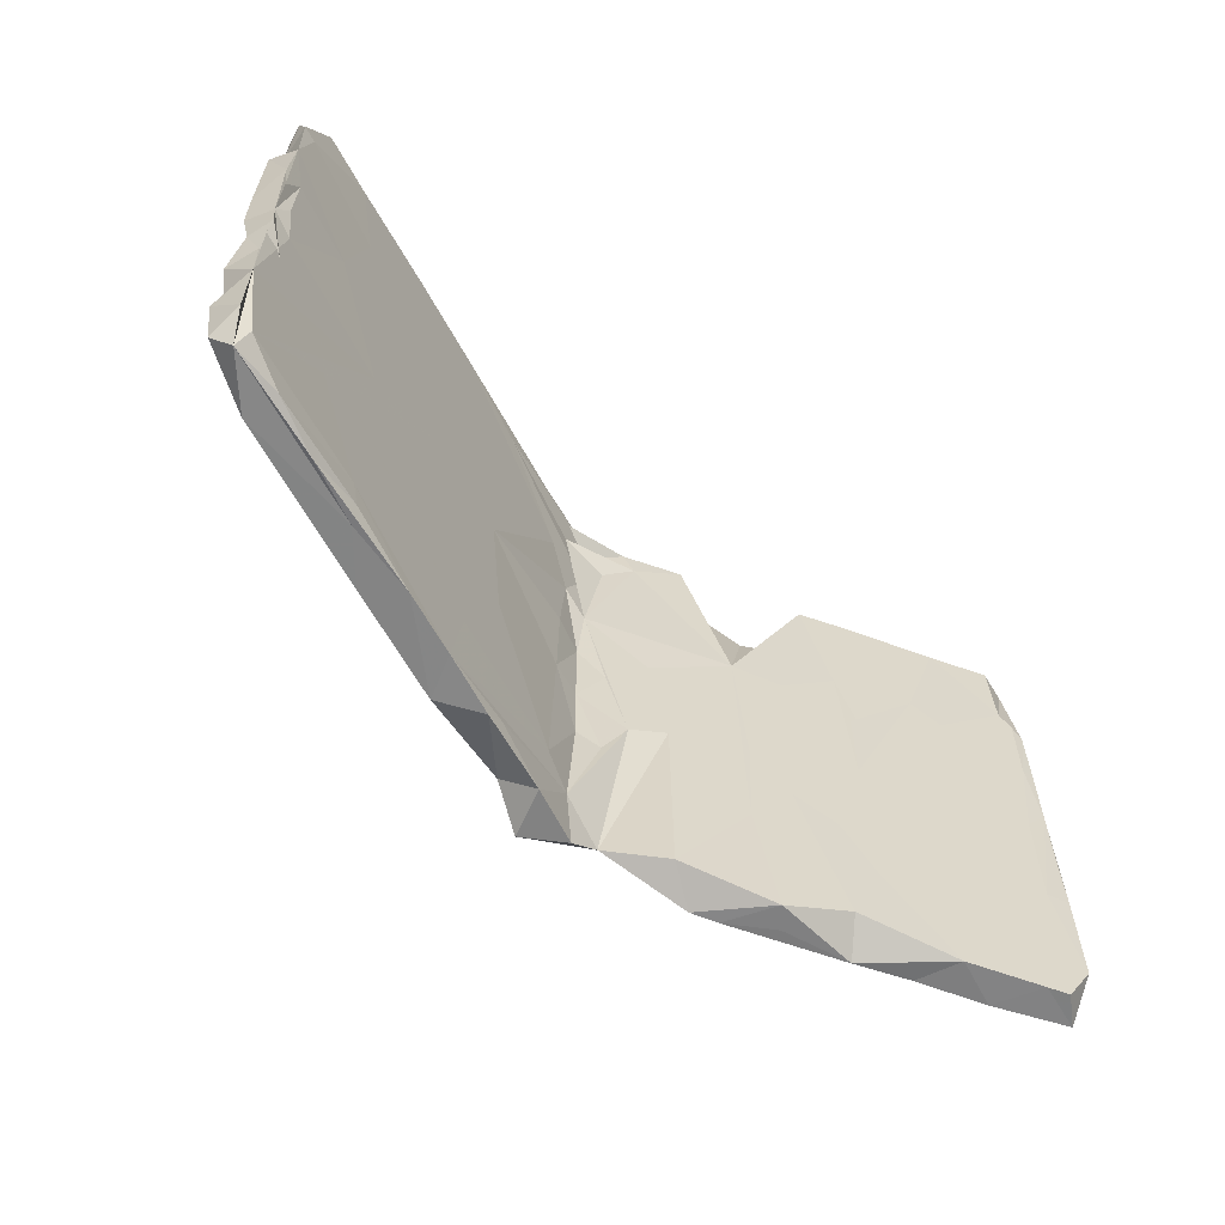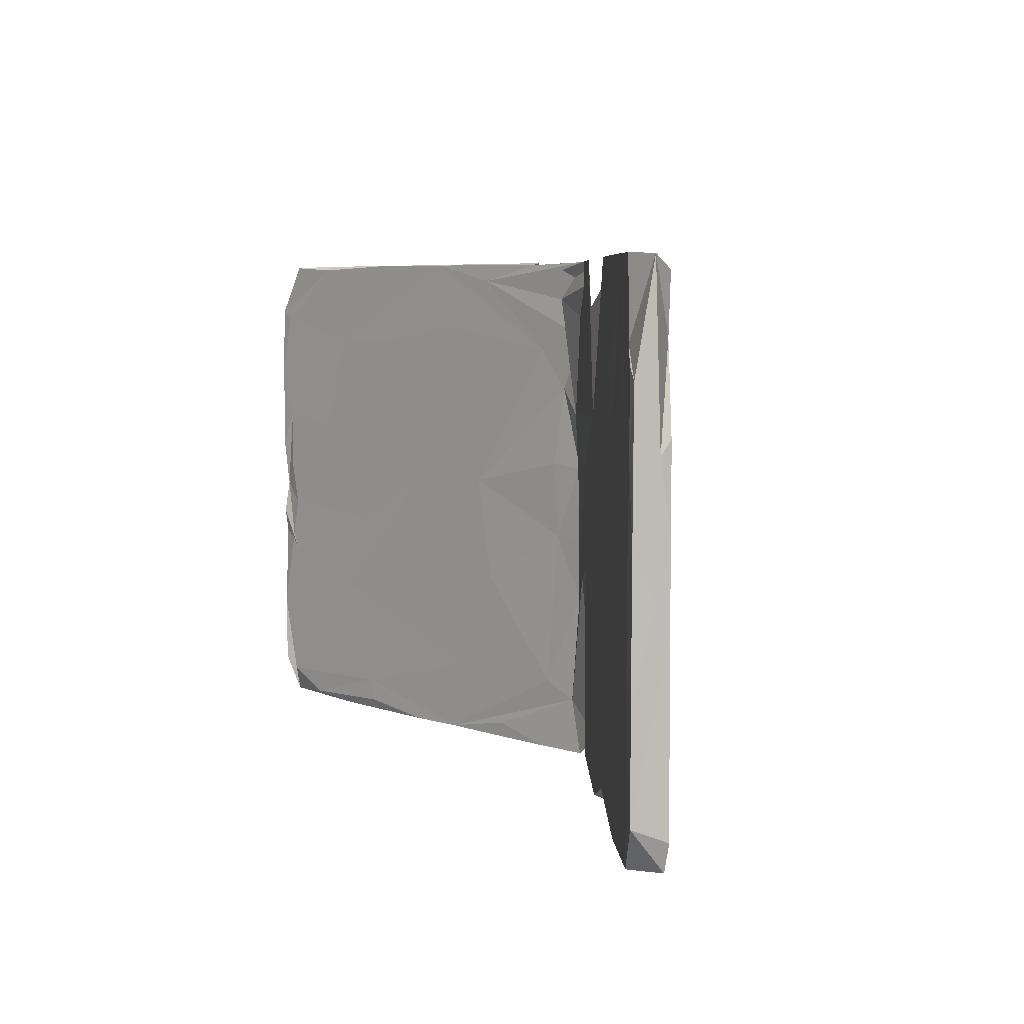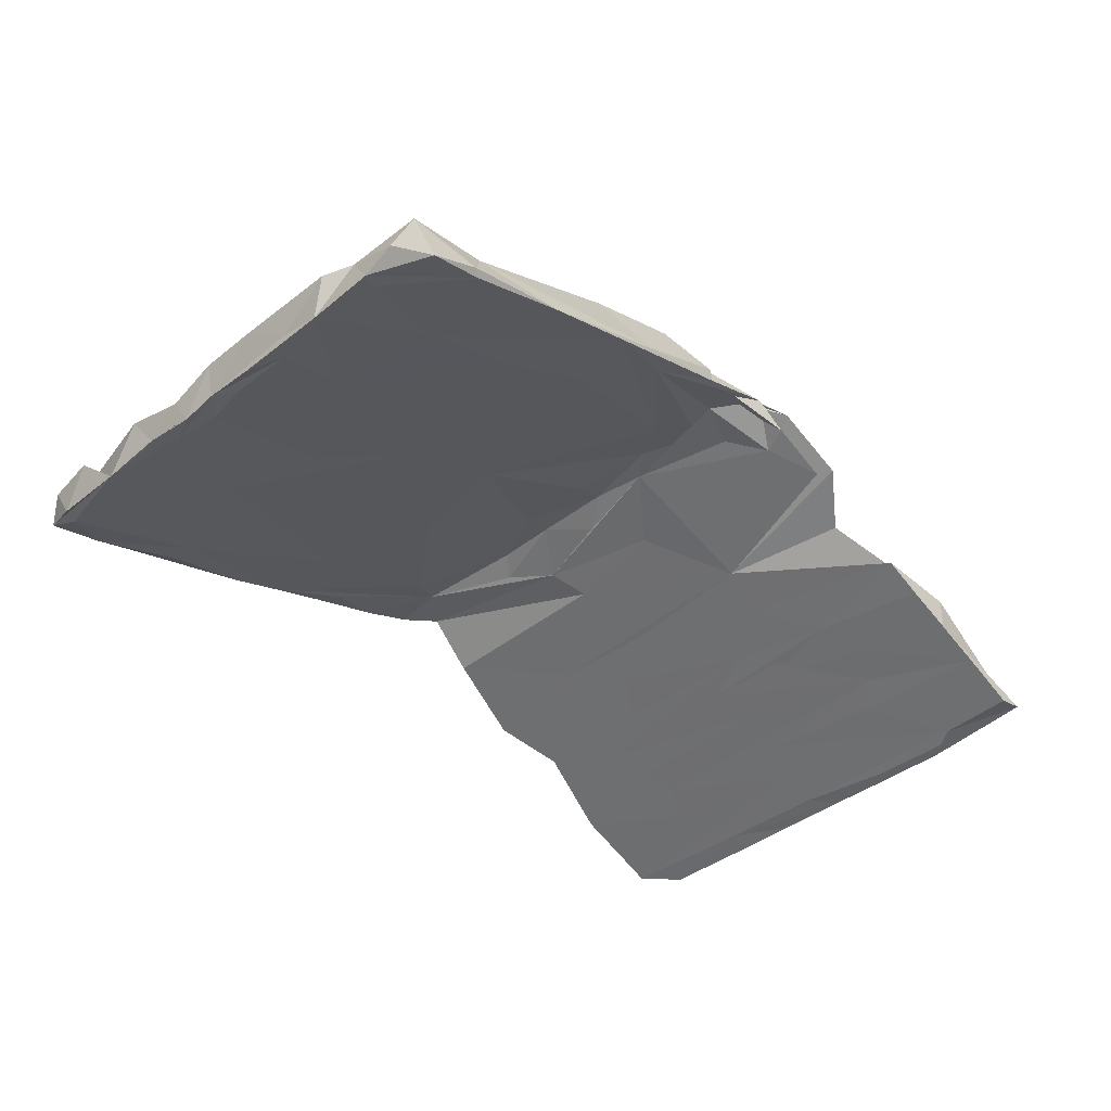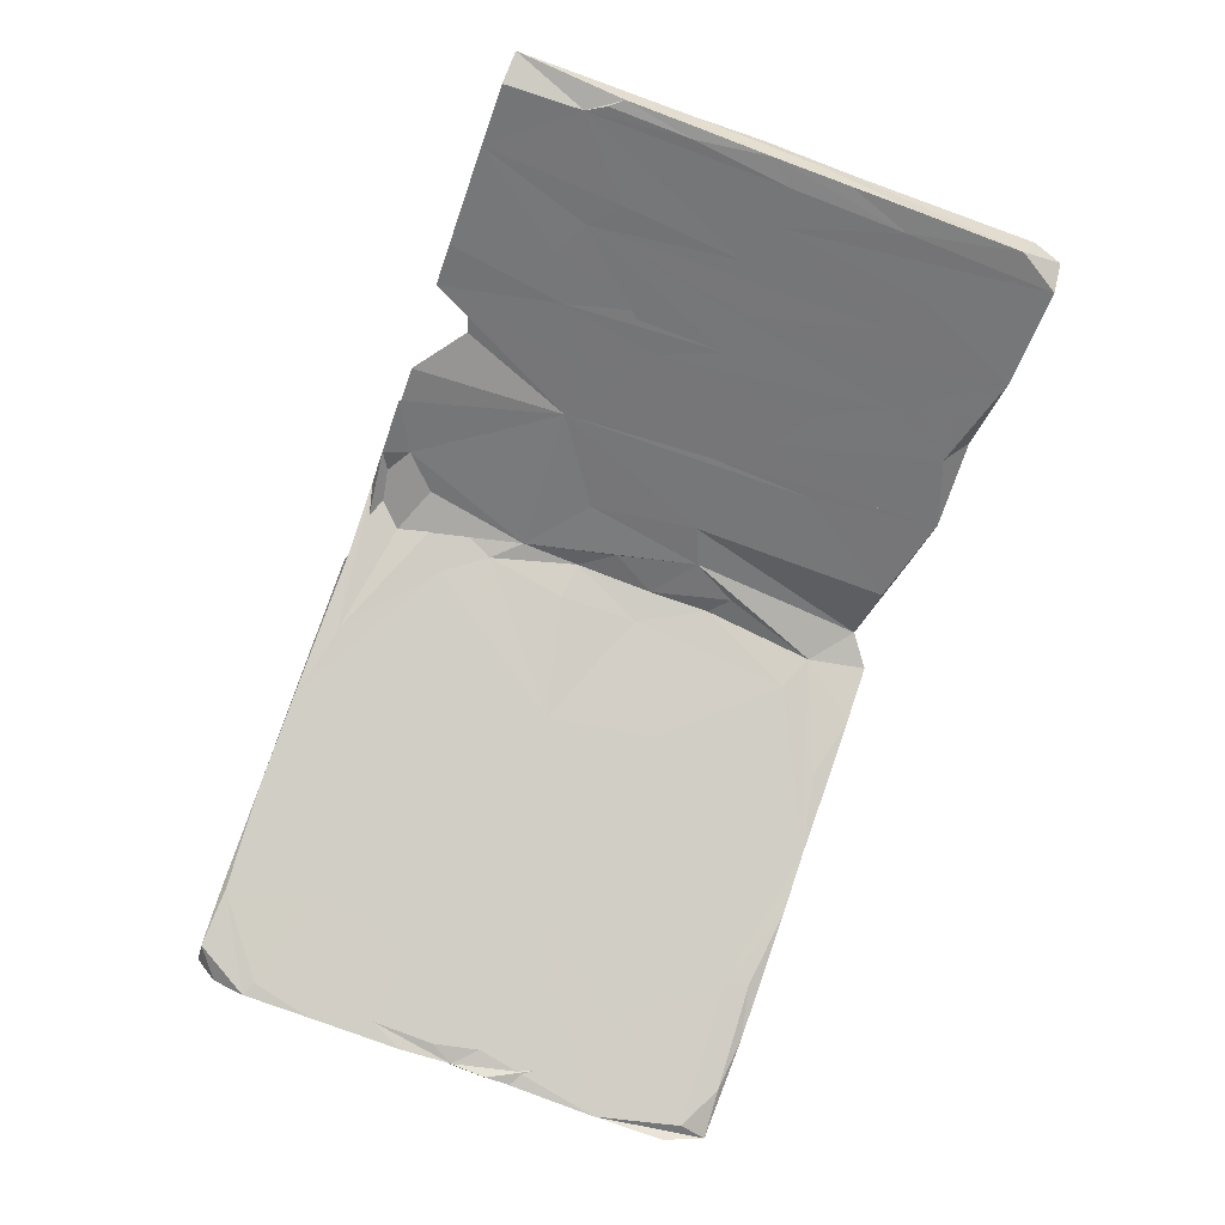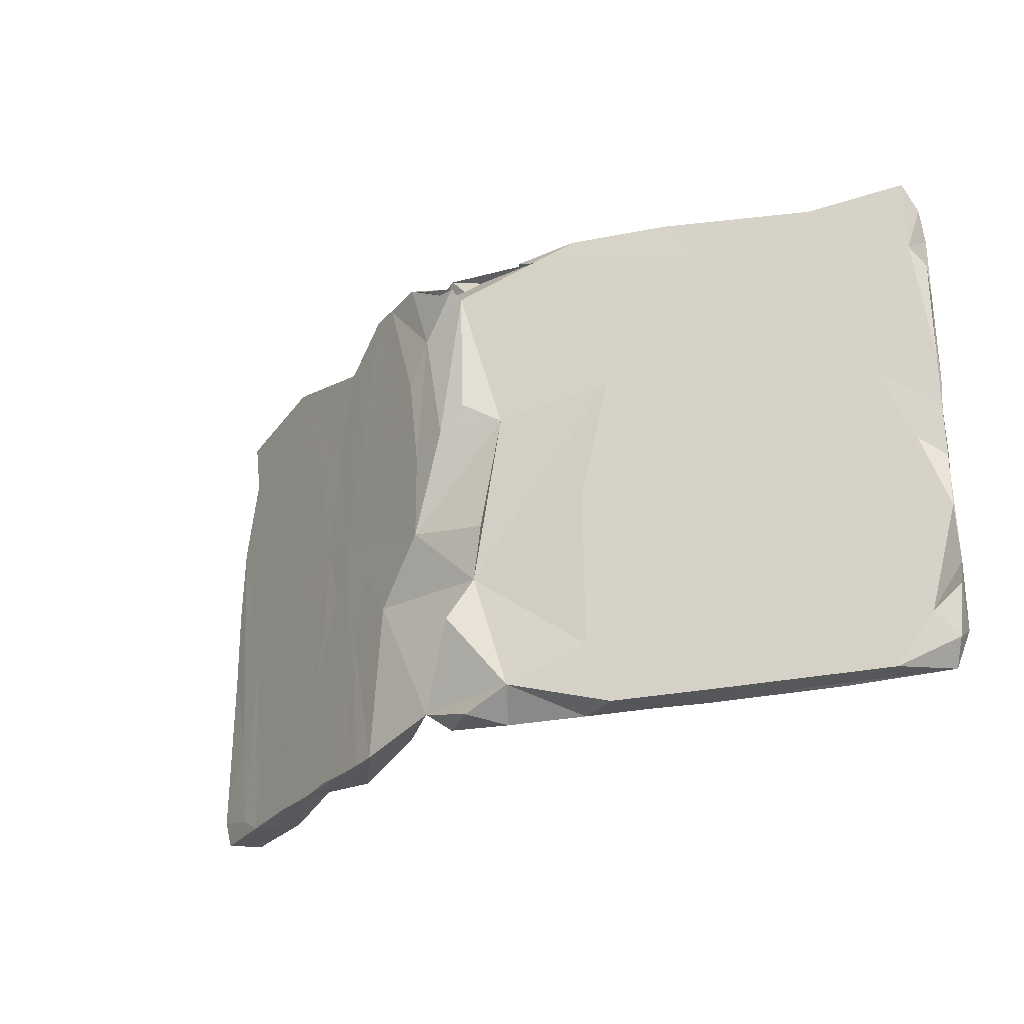
<metadata>
{"format":"obj","ext":"obj","renderer":"f3d","projection":"perspective","resolution":1024,"background":"white","views":[{"elev":-61.2,"azim":137.8,"up":"+Y"},{"elev":6.0,"azim":-115.2,"up":"+Y"},{"elev":-41.1,"azim":133.6,"up":"+Z"},{"elev":-78.4,"azim":-110.3,"up":"+Z"},{"elev":-26.8,"azim":36.7,"up":"+Y"}]}
</metadata>
<code>
v -0.07623 0.3077 0.1547
v 0.01875 0.1386 0.1698
v 0.09191 -0.3958 0.1366
v 0.04858 -0.101 0.152
v 0.007498 0.364 0.1617
v -0.003622 0.3839 0.1763
v -0.02424 0.0947 0.1754
v 0.08086 0.09859 0.1389
v 0.7644 0.315 -0.1001
v 0.02451 -0.1904 0.1388
v 0.4547 0.01237 0.008482
v 0.1376 0.4145 0.119
v 0.6858 -0.4406 -0.07348
v 0.6635 -0.218 -0.06442
v 0.2627 0.1412 0.0756
v 0.2171 -0.06643 0.09162
v 0.745 -0.3557 -0.09235
v 0.219 -0.3403 0.09113
v 0.4841 0.1597 -0.001807
v 0.6935 0.08074 -0.07513
v 0.5852 0.2737 -0.03723
v 0.6105 0.4209 -0.04637
v 0.4349 -0.1735 0.01551
v 0.4387 0.3634 0.01398
v 0.7477 -0.05204 -0.09358
v 0.4679 -0.3941 0.0041
v 0.7884 0.007666 -0.1095
v 0.7766 -0.4006 -0.1131
v -0.008296 -0.2641 0.171
v 0.7889 -0.179 -0.1087
v -0.09393 -0.07686 0.154
v 0.368 0.4442 0.03712
v 0.03162 -0.4431 0.1663
v 0.43 -0.4435 0.01654
v 0.7632 0.4429 -0.1007
v 0.7884 -0.313 -0.1111
v 0.2076 0.4445 0.0933
v 0.7728 0.4057 -0.1384
v 0.7882 0.2722 -0.1111
v 0.789 0.09996 -0.1091
v -0.08275 -0.4056 0.1272
v 0.7526 -0.4388 -0.1418
v 0.771 0.3533 -0.1604
v 0.7818 -0.07952 -0.1276
v -0.1202 0.2324 0.1451
v 0.5895 -0.4443 -0.09086
v 0.2559 -0.4444 0.07744
v 0.1845 -0.4441 0.04391
v 0.7677 -0.06137 -0.1642
v 0.2414 0.4441 0.03105
v 0.7202 0.4428 -0.145
v 0.05881 -0.4441 0.08663
v 0.08969 0.4441 0.09694
v -0.07934 0.4112 0.1702
v 0.7717 0.1714 -0.1516
v 0.02359 -0.0491 0.1031
v -0.03167 -0.1584 0.1206
v -0.01418 -0.348 0.1151
v 0.3133 0.4428 -0.002817
v 0.6398 0.4448 -0.1062
v 0.007061 0.218 0.108
v 0.01364 0.3784 0.1051
v -0.0309 0.07517 0.1207
v -0.03133 -0.4442 0.1226
v -0.03502 0.1731 0.1101
v 0.7699 0.08383 -0.1636
v 0.2814 -0.4427 0.008428
v 0.4664 0.444 -0.0569
v 0.7695 0.2395 -0.1632
v 0.2594 -0.3195 0.01602
v 0.1552 -0.4174 0.05244
v 0.4292 0.3004 -0.04364
v 0.3772 -0.4437 -0.02576
v 0.63 0.1268 -0.1138
v 0.1848 -0.1425 0.04202
v 0.7459 0.03637 -0.1542
v 0.7438 0.1402 -0.1544
v 0.519 -0.05934 -0.07487
v 0.1922 0.4125 0.03904
v 0.04059 -0.3203 0.09245
v 0.02526 0.08203 0.0977
v 0.7312 -0.1414 -0.1491
v 0.6277 0.4375 -0.1135
v 0.5152 -0.386 -0.07352
v 0.05311 0.2871 0.08787
v 0.4712 -0.2361 -0.05808
v 0.7473 0.3415 -0.1548
v 0.3776 0.03166 -0.02546
v 0.7318 -0.03943 -0.149
v 0.5026 -0.4262 -0.0695
v 0.6711 -0.4328 -0.1265
v 0.6614 -0.165 -0.1246
v 0.2138 0.03918 0.03183
v 0.5876 0.2962 -0.09906
v 0.7406 -0.393 -0.1531
v 0.4942 -0.4431 -0.0511
v 0.7703 -0.2518 -0.1635
v 0.7691 -0.1509 -0.152
v 0.7696 -0.372 -0.1632
v 0.7683 -0.001982 -0.1551
v -0.0452 0.4441 0.1215
v 0.07995 0.4399 0.08003
v 0.2893 0.3287 0.005292
v -0.03751 0.3109 0.1196
v -0.125 0.4438 0.1427
v -0.06638 -0.1872 0.1024
v -0.06534 0.3471 0.1027
v -0.0295 -0.05613 0.1196
v -0.0724 0.01912 0.1007
v -0.09334 0.07024 0.1554
v -0.1976 0.4414 0.1139
v -0.1183 0.4001 0.08223
v -0.1061 -0.1109 0.08747
v -0.2286 -0.4425 0.1009
v -0.168 -0.4137 0.06238
v -0.1878 0.1113 0.1181
v -0.1962 -0.1776 0.1147
v -0.1658 -0.086 0.06296
v -0.1382 0.08989 0.07386
v -0.1023 0.4436 0.09032
v -0.2482 0.4438 0.09415
v -0.2712 -0.4437 0.08516
v -0.2723 0.1841 0.02074
v -0.2441 0.1696 0.09565
v -0.197 0.4436 0.05069
v -0.2829 -0.2373 0.01696
v -0.2602 -0.01774 0.0891
v -0.2997 -0.1809 0.07306
v -0.3385 0.3764 0.05779
v -0.3301 0.002617 0.06182
v -0.3824 0.2141 0.04007
v -0.3622 -0.09221 0.04762
v -0.4015 0.01052 0.03294
v -0.2897 -0.04092 0.01454
v -0.3206 -0.4424 0.06532
v -0.3141 -0.4449 0.004044
v -0.3425 -0.4447 0.03624
v -0.4145 -0.125 0.0278
v -0.3906 -0.4379 0.03725
v -0.4564 -0.4437 0.01119
v -0.4421 -0.2559 0.01671
v -0.3516 0.1722 -0.01094
v -0.4687 -0.007519 0.006037
v -0.3476 -0.1466 -0.009266
v -0.4511 0.2173 0.01331
v -0.3995 0.4438 -0.02887
v -0.4189 -0.4059 -0.03806
v -0.4149 -0.1908 -0.03594
v -0.5514 0.4431 -0.0271
v -0.4169 0.08099 -0.03689
v -0.5438 -0.4405 -0.02386
v -0.4673 0.4438 -0.05743
v -0.4681 -0.295 -0.0572
v -0.4424 0.2456 -0.047
v -0.5635 -0.2879 -0.03199
v -0.5369 -0.02923 -0.02127
v -0.4592 -0.01807 -0.05426
v -0.5947 0.2725 -0.04421
v -0.5141 0.2858 -0.07586
v -0.5271 -0.0298 -0.08089
v -0.6511 -0.4447 -0.06707
v -0.6442 -0.2384 -0.06409
v -0.4799 0.1095 -0.06131
v -0.5468 0.4436 -0.08864
v -0.5309 -0.2552 -0.08234
v -0.6852 -0.0894 -0.08024
v -0.6022 0.05151 -0.04719
v -0.6029 0.01036 -0.111
v -0.5702 0.2548 -0.09749
v -0.7346 0.3231 -0.1005
v -0.6169 0.2128 -0.117
v -0.5826 -0.2383 -0.1029
v -0.5693 -0.4448 -0.09775
v -0.7022 -0.4171 -0.08647
v -0.6269 0.4436 -0.1203
v -0.7276 -0.2422 -0.09684
v -0.6422 -0.2694 -0.1265
v -0.7682 -0.4439 -0.1197
v -0.7557 0.4185 -0.1092
v -0.7518 -0.01947 -0.1067
v -0.6681 -0.01824 -0.1371
v -0.7284 0.3149 -0.161
v -0.6884 -0.4447 -0.1446
v -0.7272 -0.2018 -0.1607
v -0.7831 -0.396 -0.1198
v -0.7291 -0.01309 -0.1615
v -0.7777 0.1584 -0.1359
v -0.7815 0.04432 -0.12
v -0.7804 -0.09909 -0.1204
v -0.7223 -0.4451 -0.1579
v -0.7638 0.2628 -0.1711
v -0.7227 0.4428 -0.1591
v -0.7747 0.4406 -0.144
v -0.7755 -0.05201 -0.1405
v -0.763 -0.205 -0.1728
v -0.745 0.1488 -0.1682
v -0.7626 0.02795 -0.1718
v -0.7626 -0.3753 -0.1726
v -0.7628 -0.0989 -0.1714
v -0.7636 0.1491 -0.1717
v -0.7461 0.2842 -0.1684
v -0.7726 0.1816 -0.1157
f 188 189 202
f 180 202 189
f 187 188 202
f 195 189 188
f 182 192 175
f 193 175 192
f 171 182 175
f 198 178 185
f 161 185 178
f 189 198 185
f 190 178 198
f 184 190 198
f 183 178 190
f 161 178 183
f 177 183 190
f 181 190 184
f 195 184 198
f 199 184 195
f 189 195 198
f 177 190 181
f 186 181 184
f 173 183 177
f 189 185 176
f 174 176 185
f 180 189 176
f 166 180 176
f 195 188 194
f 187 194 188
f 197 195 194
f 199 195 197
f 184 199 197
f 186 184 197
f 182 181 186
f 187 197 194
f 196 186 197
f 200 197 187
f 182 186 196
f 200 196 197
f 191 200 187
f 191 196 200
f 168 181 182
f 201 182 196
f 166 202 180
f 170 187 202
f 193 191 187
f 201 196 191
f 191 182 201
f 158 170 202
f 193 187 170
f 182 191 193
f 179 193 170
f 192 182 193
f 164 175 193
f 164 193 179
f 47 26 14
f 17 14 26
f 23 47 14
f 34 26 47
f 10 3 18
f 47 18 3
f 3 29 41
f 10 41 29
f 33 3 41
f 10 29 3
f 99 28 42
f 13 42 28
f 97 99 42
f 36 28 99
f 17 13 28
f 46 42 96
f 13 96 42
f 73 46 96
f 91 42 46
f 34 13 17
f 96 13 34
f 26 34 17
f 30 14 17
f 73 96 34
f 47 73 34
f 6 5 54
f 105 54 5
f 105 6 54
f 1 5 6
f 67 73 47
f 47 23 18
f 15 18 23
f 32 37 12
f 53 12 37
f 24 32 12
f 53 37 32
f 48 47 3
f 52 48 3
f 67 47 48
f 33 52 3
f 71 48 52
f 64 52 33
f 41 64 33
f 58 52 64
f 166 167 158
f 156 158 167
f 171 169 168
f 181 168 169
f 182 171 168
f 175 169 171
f 157 169 163
f 159 163 169
f 154 157 163
f 150 169 157
f 175 163 159
f 175 159 169
f 169 172 181
f 177 181 172
f 160 172 169
f 162 167 166
f 165 172 160
f 165 160 169
f 161 167 162
f 161 162 166
f 173 172 165
f 169 173 165
f 177 172 173
f 173 151 161
f 167 161 151
f 183 173 161
f 140 151 173
f 174 161 166
f 176 174 166
f 185 161 174
f 179 149 164
f 152 164 149
f 146 152 149
f 175 164 152
f 152 163 175
f 36 97 17
f 30 17 97
f 28 36 17
f 99 97 36
f 145 149 158
f 179 158 149
f 152 154 163
f 146 154 152
f 131 149 145
f 156 145 158
f 154 150 157
f 142 150 154
f 143 156 167
f 153 173 169
f 123 146 149
f 44 30 98
f 97 98 30
f 49 44 98
f 25 30 44
f 53 32 50
f 22 50 32
f 102 53 50
f 77 74 69
f 94 69 74
f 66 77 69
f 76 74 77
f 72 94 74
f 87 69 94
f 43 69 87
f 83 43 87
f 9 69 43
f 65 104 61
f 79 61 104
f 62 104 65
f 65 107 62
f 112 62 107
f 112 107 65
f 123 112 65
f 62 79 104
f 85 61 79
f 59 85 79
f 93 61 85
f 83 87 94
f 38 9 43
f 39 69 9
f 101 62 112
f 101 79 62
f 85 59 103
f 72 103 59
f 93 85 103
f 68 83 94
f 51 43 83
f 45 1 111
f 105 111 1
f 120 125 5
f 123 5 125
f 12 120 5
f 112 125 120
f 6 105 1
f 121 111 105
f 12 101 120
f 112 120 101
f 102 101 12
f 53 102 12
f 79 101 102
f 59 79 102
f 59 102 50
f 68 59 50
f 88 103 72
f 94 72 59
f 68 94 59
f 60 83 68
f 30 25 14
f 23 14 25
f 10 15 8
f 12 8 15
f 4 10 8
f 16 15 10
f 82 98 97
f 11 15 23
f 16 18 15
f 10 18 16
f 31 10 4
f 67 84 73
f 90 73 84
f 70 84 67
f 80 70 67
f 92 84 70
f 71 67 48
f 58 67 71
f 58 80 67
f 58 71 52
f 41 58 64
f 38 51 35
f 60 35 51
f 9 38 35
f 43 51 38
f 22 9 35
f 83 60 51
f 22 35 60
f 21 9 22
f 68 22 60
f 50 22 68
f 24 21 22
f 32 24 22
f 15 24 12
f 123 105 5
f 20 9 21
f 20 21 24
f 55 69 39
f 202 166 158
f 170 158 179
f 110 7 1
f 5 1 7
f 45 110 1
f 31 7 110
f 2 5 7
f 15 20 19
f 24 19 20
f 24 15 19
f 11 20 15
f 25 20 11
f 7 31 8
f 4 8 31
f 2 7 8
f 5 2 8
f 100 40 27
f 20 27 40
f 49 100 27
f 55 40 100
f 100 66 55
f 69 55 66
f 77 66 100
f 20 25 27
f 44 27 25
f 9 20 40
f 23 25 11
f 116 31 110
f 49 27 44
f 56 75 80
f 70 80 75
f 57 56 80
f 117 10 31
f 130 117 31
f 41 10 117
f 78 97 95
f 42 95 97
f 88 78 95
f 89 97 78
f 86 70 75
f 92 86 75
f 92 70 86
f 106 57 58
f 80 58 57
f 113 106 58
f 108 57 106
f 41 113 58
f 118 113 41
f 92 95 84
f 91 84 95
f 88 95 92
f 108 56 57
f 91 95 42
f 90 91 46
f 90 84 91
f 73 90 46
f 114 41 117
f 128 114 117
f 115 41 114
f 108 106 113
f 136 115 114
f 118 41 115
f 126 118 115
f 128 122 114
f 136 114 122
f 135 122 128
f 119 113 118
f 127 128 117
f 130 127 117
f 135 128 127
f 123 118 126
f 134 123 126
f 65 113 119
f 119 118 123
f 135 127 130
f 123 65 119
f 109 113 65
f 116 130 31
f 111 116 45
f 110 45 116
f 130 116 111
f 124 130 111
f 125 112 123
f 121 124 111
f 130 124 121
f 123 121 105
f 137 122 135
f 126 115 136
f 40 39 9
f 8 12 5
f 40 55 39
f 81 93 56
f 75 56 93
f 61 93 81
f 63 81 56
f 56 108 63
f 109 63 108
f 113 109 108
f 65 63 109
f 89 100 97
f 82 97 100
f 76 100 89
f 74 76 89
f 77 100 76
f 49 82 100
f 98 82 49
f 75 88 92
f 74 89 78
f 88 75 93
f 103 88 93
f 74 78 88
f 147 136 140
f 122 140 136
f 173 147 140
f 138 141 133
f 132 133 141
f 143 138 133
f 143 141 138
f 136 144 123
f 150 123 144
f 134 136 123
f 147 144 136
f 136 134 126
f 130 132 141
f 130 133 132
f 131 133 130
f 148 150 144
f 142 123 150
f 145 143 133
f 129 131 130
f 145 133 131
f 146 123 142
f 149 131 129
f 129 123 149
f 140 139 141
f 135 141 139
f 151 140 141
f 137 139 140
f 122 137 140
f 155 151 141
f 153 144 147
f 148 144 153
f 150 148 153
f 167 141 143
f 88 72 74
f 63 65 61
f 63 61 81
f 130 141 135
f 137 135 139
f 129 121 123
f 130 121 129
f 143 145 156
f 173 153 147
f 153 169 150
f 146 142 154
f 167 155 141
f 167 151 155

</code>
